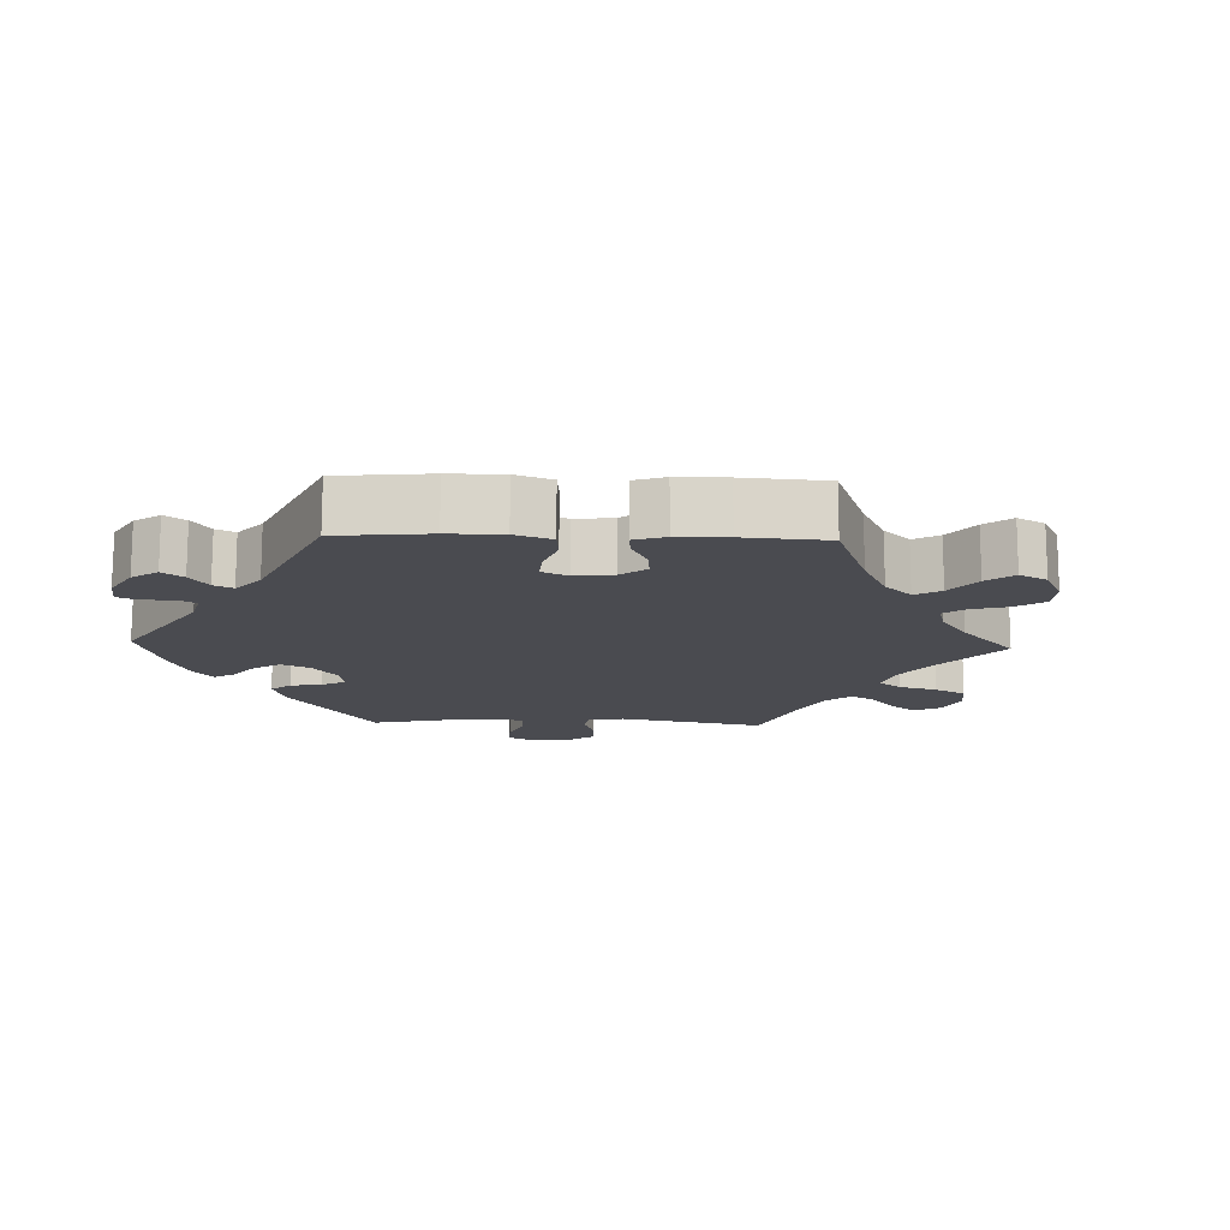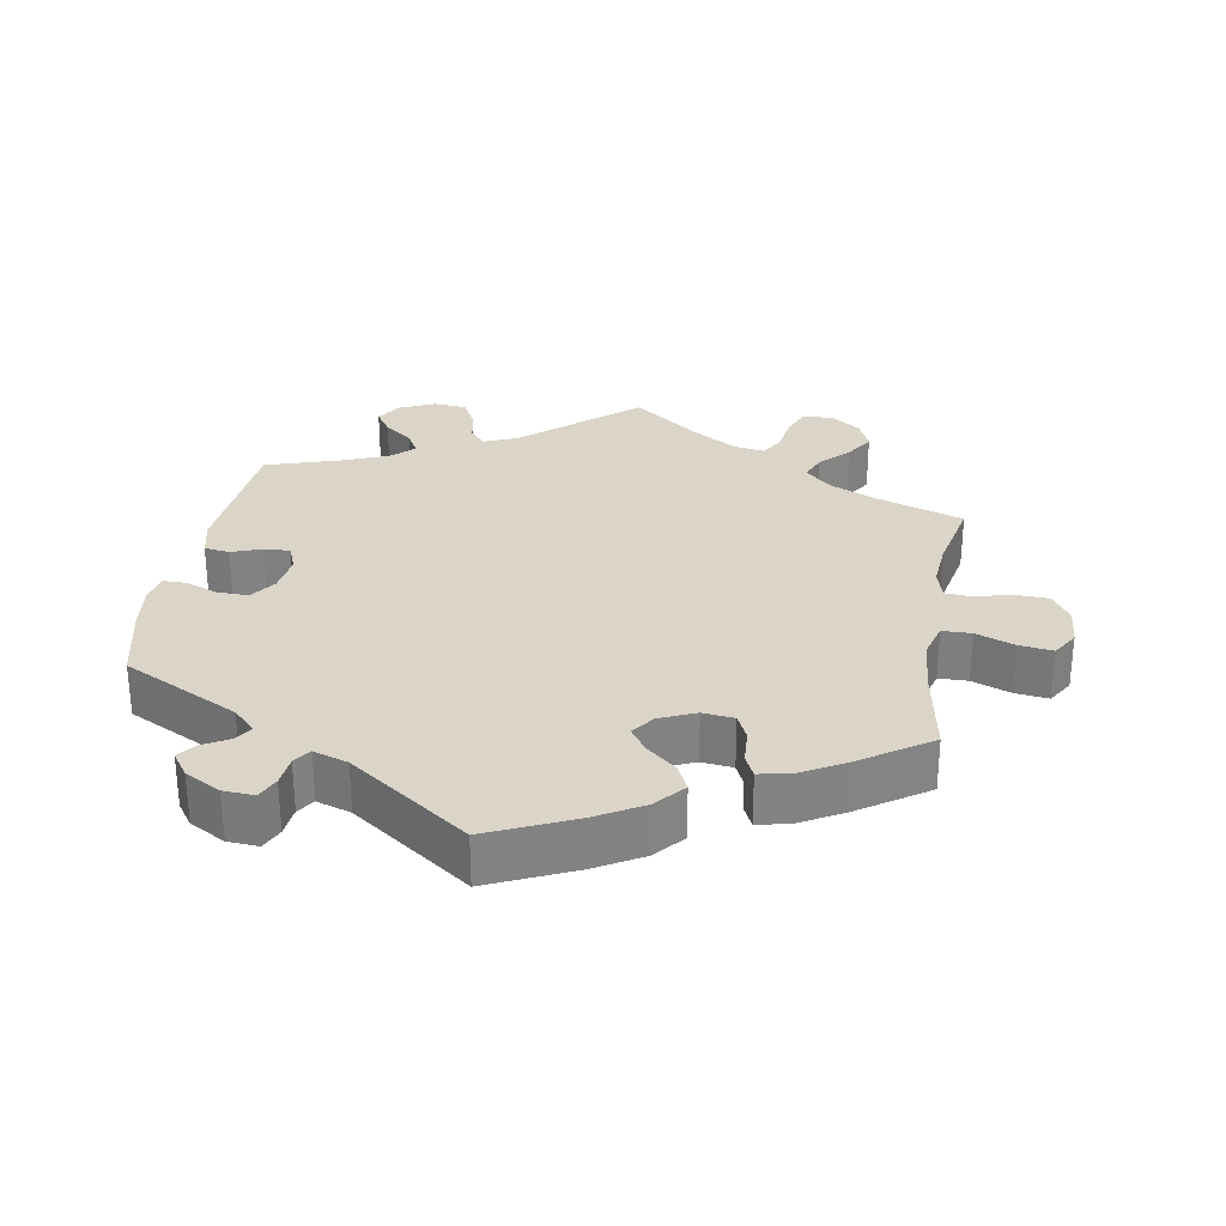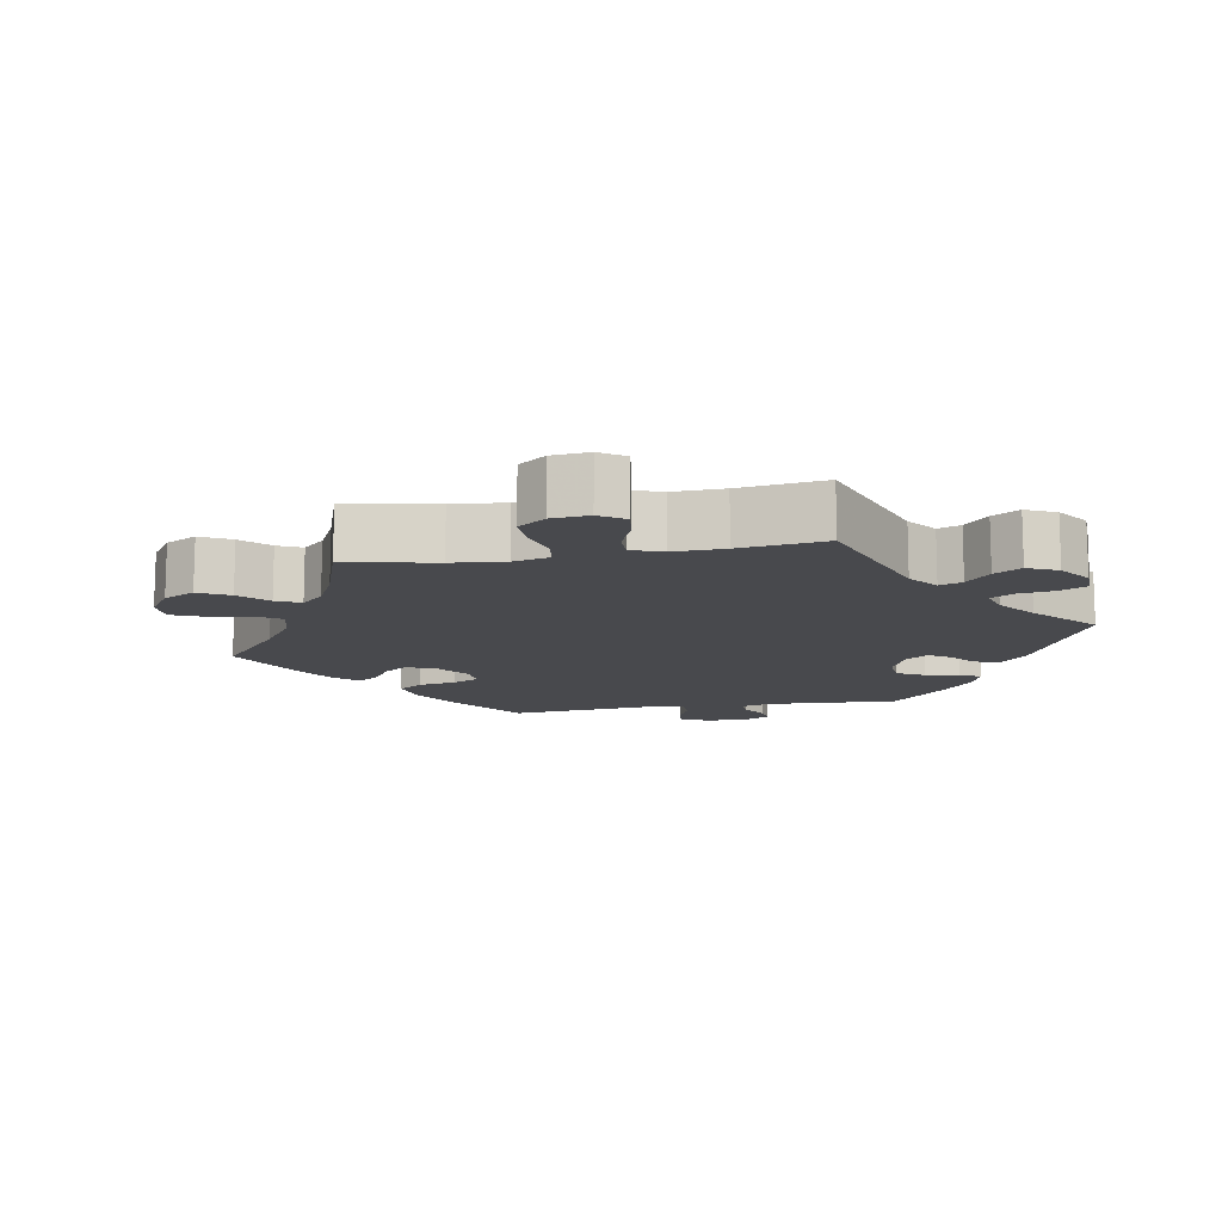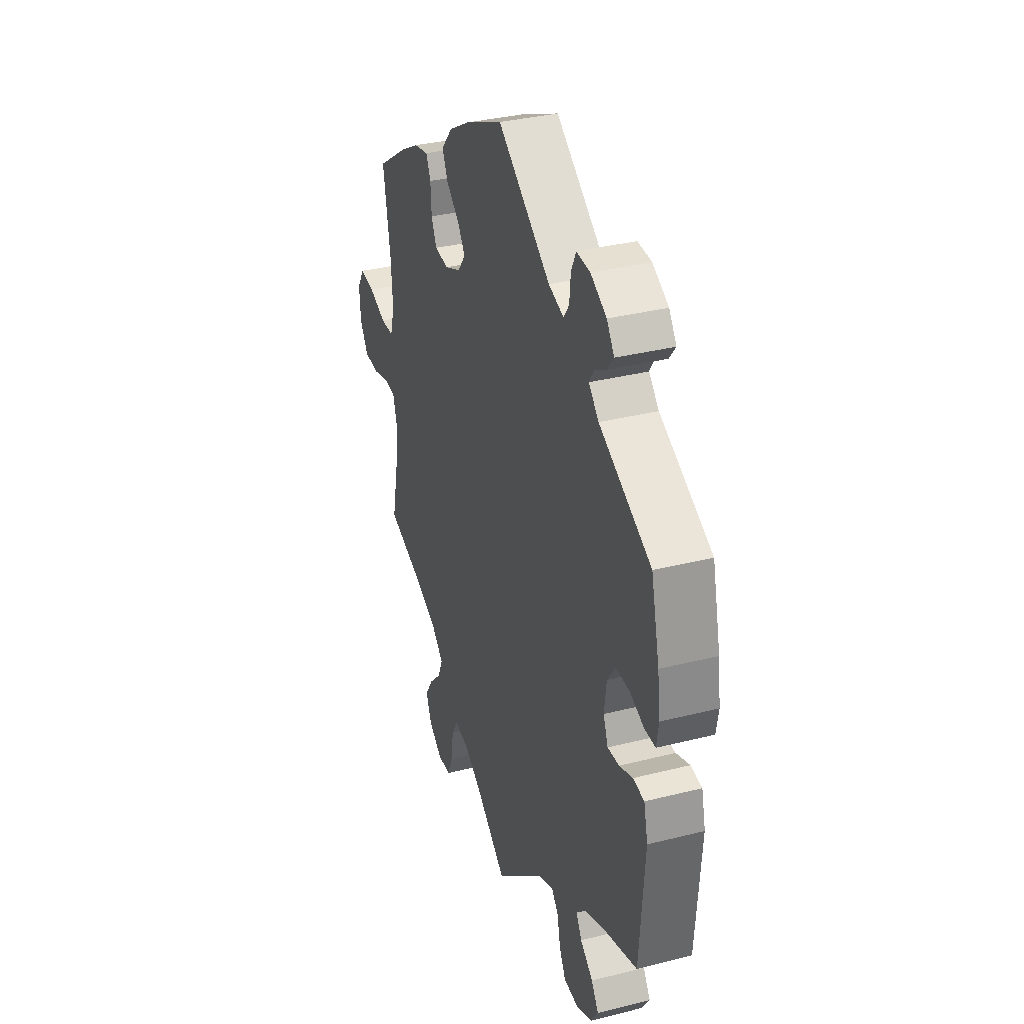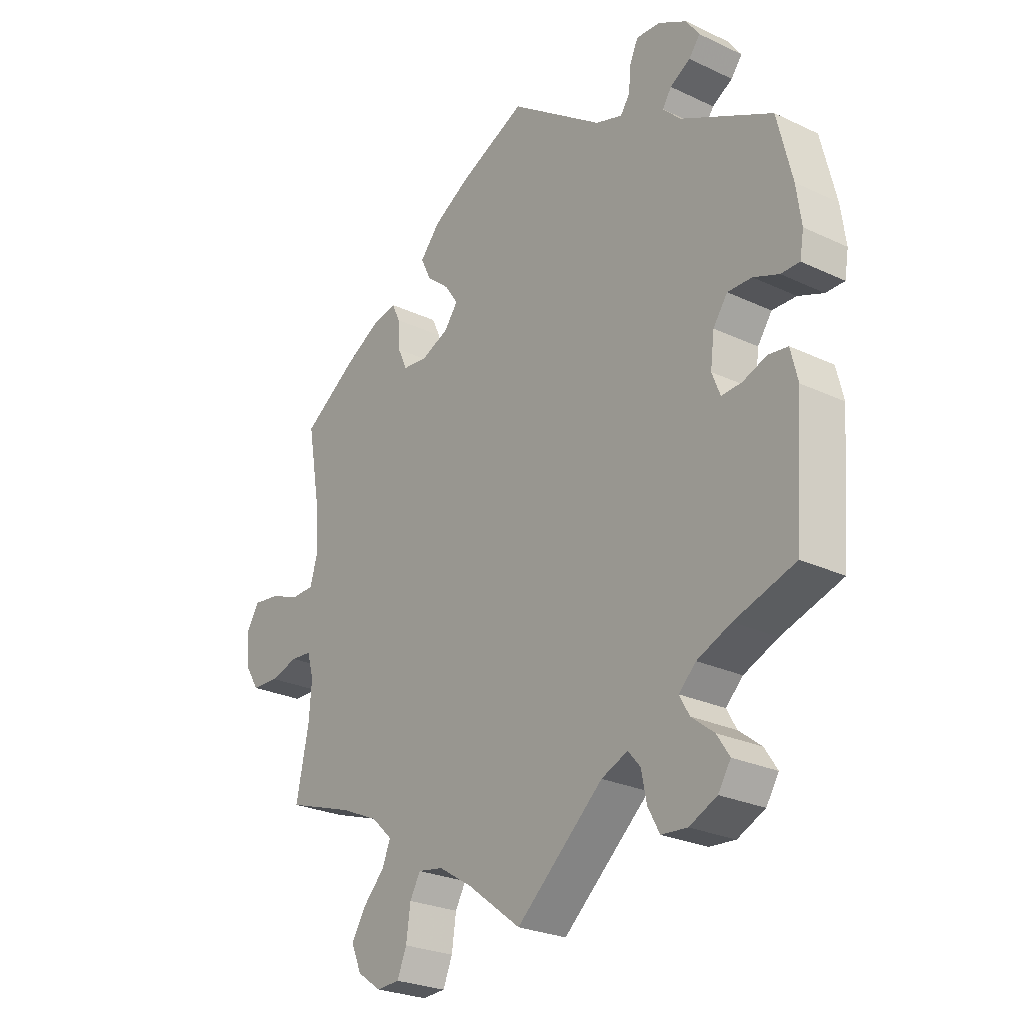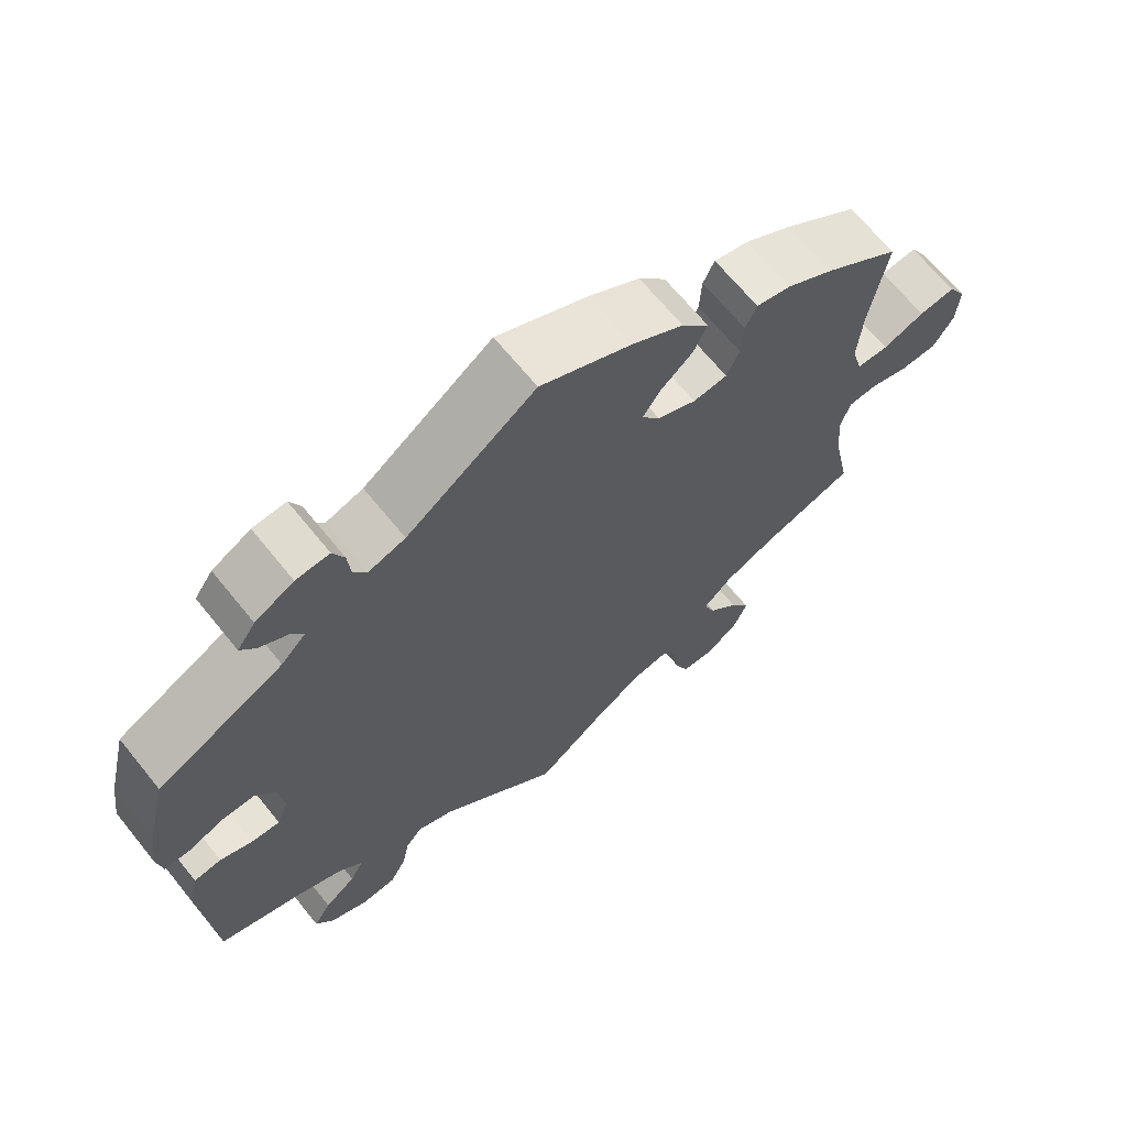
<metadata>
{"format":"obj","ext":"obj","renderer":"f3d","projection":"perspective","resolution":1024,"background":"white","views":[{"elev":-14.5,"azim":28.0,"up":"+Y"},{"elev":29.2,"azim":9.8,"up":"+Y"},{"elev":-12.5,"azim":160.1,"up":"+Y"},{"elev":34.3,"azim":-108.8,"up":"+Z"},{"elev":-25.8,"azim":-127.0,"up":"+Z"},{"elev":66.7,"azim":-38.9,"up":"+Z"}]}
</metadata>
<code>
v 0.478 0.07 0.159
v 0.472 0.07 0.081
v 0.486 0.07 0.031
v 0.528 0.07 0.03
v 0.583 0.07 0.051
v 0.631 0.07 0.057
v 0.654 0.07 0.019
v 0.65 0.07 -0.037
v 0.623 0.07 -0.079
v 0.574 0.07 -0.081
v 0.523 0.07 -0.067
v 0.485 0.07 -0.07
v 0.473 0.07 -0.112
v 0.478 0.07 -0.178
v 0.501 0.07 -0.289
v 0.379 0.07 -0.33
v 0.31 0.07 -0.361
v 0.272 0.07 -0.397
v 0.287 0.07 -0.434
v 0.326 0.07 -0.474
v 0.352 0.07 -0.516
v 0.333 0.07 -0.56
v 0.29 0.07 -0.59
v 0.248 0.07 -0.588
v 0.231 0.07 -0.547
v 0.223 0.07 -0.492
v 0.204 0.07 -0.458
v 0.158 0.07 -0.466
v 0.097 0.07 -0.504
v 0 0.07 -0.578
v -0.158 0.07 -0.44
v -0.206 0.07 -0.42
v -0.228 0.07 -0.446
v -0.238 0.07 -0.495
v -0.259 0.07 -0.534
v -0.306 0.07 -0.538
v -0.356 0.07 -0.515
v -0.379 0.07 -0.479
v -0.356 0.07 -0.444
v -0.315 0.07 -0.412
v -0.297 0.07 -0.38
v -0.328 0.07 -0.35
v -0.39 0.07 -0.324
v -0.5 0.07 -0.289
v -0.516 0.07 -0.08
v -0.503 0.07 -0.027
v -0.467 0.07 -0.022
v -0.424 0.07 -0.038
v -0.387 0.07 -0.04
v -0.372 0.07 -0.002
v -0.379 0.07 0.053
v -0.405 0.07 0.09
v -0.449 0.07 0.089
v -0.495 0.07 0.071
v -0.529 0.07 0.071
v -0.536 0.07 0.113
v -0.527 0.07 0.178
v -0.5 0.07 0.289
v -0.334 0.07 0.373
v -0.302 0.07 0.405
v -0.318 0.07 0.43
v -0.355 0.07 0.451
v -0.375 0.07 0.477
v -0.351 0.07 0.511
v -0.3 0.07 0.539
v -0.256 0.07 0.542
v -0.241 0.07 0.509
v -0.237 0.07 0.466
v -0.22 0.07 0.441
v -0.171 0.07 0.457
v -0.001 0.07 0.578
v 0.12 0.07 0.523
v 0.187 0.07 0.484
v 0.223 0.07 0.442
v 0.205 0.07 0.404
v 0.163 0.07 0.369
v 0.139 0.07 0.334
v 0.163 0.07 0.301
v 0.214 0.07 0.279
v 0.259 0.07 0.284
v 0.276 0.07 0.321
v 0.279 0.07 0.37
v 0.294 0.07 0.402
v 0.34 0.07 0.392
v 0.402 0.07 0.357
v 0.501 0.07 0.29
v 0.478 0 0.159
v 0.472 0 0.081
v 0.486 0 0.031
v 0.528 0 0.03
v 0.583 0 0.051
v 0.631 0 0.057
v 0.654 0 0.019
v 0.65 0 -0.037
v 0.623 0 -0.079
v 0.574 0 -0.081
v 0.523 0 -0.067
v 0.485 0 -0.07
v 0.473 0 -0.112
v 0.478 0 -0.178
v 0.501 0 -0.289
v 0.379 0 -0.33
v 0.31 0 -0.361
v 0.272 0 -0.397
v 0.287 0 -0.434
v 0.326 0 -0.474
v 0.352 0 -0.516
v 0.333 0 -0.56
v 0.29 0 -0.59
v 0.248 0 -0.588
v 0.231 0 -0.547
v 0.223 0 -0.492
v 0.204 0 -0.458
v 0.158 0 -0.466
v 0.097 0 -0.504
v 0 0 -0.578
v -0.158 0 -0.44
v -0.206 0 -0.42
v -0.228 0 -0.446
v -0.238 0 -0.495
v -0.259 0 -0.534
v -0.306 0 -0.538
v -0.356 0 -0.515
v -0.379 0 -0.479
v -0.356 0 -0.444
v -0.315 0 -0.412
v -0.297 0 -0.38
v -0.328 0 -0.35
v -0.39 0 -0.324
v -0.5 0 -0.289
v -0.516 0 -0.08
v -0.503 0 -0.027
v -0.467 0 -0.022
v -0.424 0 -0.038
v -0.387 0 -0.04
v -0.372 0 -0.002
v -0.379 0 0.053
v -0.405 0 0.09
v -0.449 0 0.089
v -0.495 0 0.071
v -0.529 0 0.071
v -0.536 0 0.113
v -0.527 0 0.178
v -0.5 0 0.289
v -0.334 0 0.373
v -0.302 0 0.405
v -0.318 0 0.43
v -0.355 0 0.451
v -0.375 0 0.477
v -0.351 0 0.511
v -0.3 0 0.539
v -0.256 0 0.542
v -0.241 0 0.509
v -0.237 0 0.466
v -0.22 0 0.441
v -0.171 0 0.457
v -0.001 0 0.578
v 0.12 0 0.523
v 0.187 0 0.484
v 0.223 0 0.442
v 0.205 0 0.404
v 0.163 0 0.369
v 0.139 0 0.334
v 0.163 0 0.301
v 0.214 0 0.279
v 0.259 0 0.284
v 0.276 0 0.321
v 0.279 0 0.37
v 0.294 0 0.402
v 0.34 0 0.392
v 0.402 0 0.357
v 0.501 0 0.29
f 85 86 1
f 84 85 1 2
f 81 82 83 84
f 80 81 84 2
f 79 80 2 3
f 78 79 3
f 73 74 75 76
f 73 76 77
f 70 71 72 73
f 69 70 73 77
f 65 66 67 68
f 65 68 69
f 64 65 69
f 61 62 63 64
f 60 61 64 69
f 59 60 69 77
f 53 54 55 56
f 52 53 56 57
f 45 46 47 48
f 43 44 45 48
f 42 43 48 49
f 41 42 49 50
f 37 38 39 40
f 37 40 41
f 36 37 41
f 33 34 35 36
f 32 33 36 41
f 31 32 41 50
f 29 30 31 50
f 23 24 25 26
f 23 26 27
f 22 23 27
f 19 20 21 22
f 18 19 22 27
f 17 18 27 28
f 14 15 16
f 13 14 16 17
f 12 13 17 28
f 8 9 10 11
f 8 11 12
f 7 8 12
f 4 5 6 7
f 3 4 7 12
f 78 3 12 28
f 52 57 58 59
f 51 52 59 77
f 50 51 77 78
f 28 29 50 78
f 87 172 171
f 88 87 171 170
f 170 169 168 167
f 88 170 167 166
f 89 88 166 165
f 89 165 164
f 162 161 160 159
f 163 162 159
f 159 158 157 156
f 163 159 156 155
f 154 153 152 151
f 155 154 151
f 155 151 150
f 150 149 148 147
f 155 150 147 146
f 163 155 146 145
f 142 141 140 139
f 143 142 139 138
f 134 133 132 131
f 134 131 130 129
f 135 134 129 128
f 136 135 128 127
f 126 125 124 123
f 127 126 123
f 127 123 122
f 122 121 120 119
f 127 122 119 118
f 136 127 118 117
f 136 117 116 115
f 112 111 110 109
f 113 112 109
f 113 109 108
f 108 107 106 105
f 113 108 105 104
f 114 113 104 103
f 102 101 100
f 103 102 100 99
f 114 103 99 98
f 97 96 95 94
f 98 97 94
f 98 94 93
f 93 92 91 90
f 98 93 90 89
f 114 98 89 164
f 145 144 143 138
f 163 145 138 137
f 164 163 137 136
f 164 136 115 114
f 1 87 88 2
f 2 88 89 3
f 3 89 90 4
f 4 90 91 5
f 5 91 92 6
f 6 92 93 7
f 7 93 94 8
f 8 94 95 9
f 9 95 96 10
f 10 96 97 11
f 11 97 98 12
f 12 98 99 13
f 13 99 100 14
f 14 100 101 15
f 15 101 102 16
f 16 102 103 17
f 17 103 104 18
f 18 104 105 19
f 19 105 106 20
f 20 106 107 21
f 21 107 108 22
f 22 108 109 23
f 23 109 110 24
f 24 110 111 25
f 25 111 112 26
f 26 112 113 27
f 27 113 114 28
f 28 114 115 29
f 29 115 116 30
f 30 116 117 31
f 31 117 118 32
f 32 118 119 33
f 33 119 120 34
f 34 120 121 35
f 35 121 122 36
f 36 122 123 37
f 37 123 124 38
f 38 124 125 39
f 39 125 126 40
f 40 126 127 41
f 41 127 128 42
f 42 128 129 43
f 43 129 130 44
f 44 130 131 45
f 45 131 132 46
f 46 132 133 47
f 47 133 134 48
f 48 134 135 49
f 49 135 136 50
f 50 136 137 51
f 51 137 138 52
f 52 138 139 53
f 53 139 140 54
f 54 140 141 55
f 55 141 142 56
f 56 142 143 57
f 57 143 144 58
f 58 144 145 59
f 59 145 146 60
f 60 146 147 61
f 61 147 148 62
f 62 148 149 63
f 63 149 150 64
f 64 150 151 65
f 65 151 152 66
f 66 152 153 67
f 67 153 154 68
f 68 154 155 69
f 69 155 156 70
f 70 156 157 71
f 71 157 158 72
f 72 158 159 73
f 73 159 160 74
f 74 160 161 75
f 75 161 162 76
f 76 162 163 77
f 77 163 164 78
f 78 164 165 79
f 79 165 166 80
f 80 166 167 81
f 81 167 168 82
f 82 168 169 83
f 83 169 170 84
f 84 170 171 85
f 85 171 172 86
f 86 172 87 1

</code>
